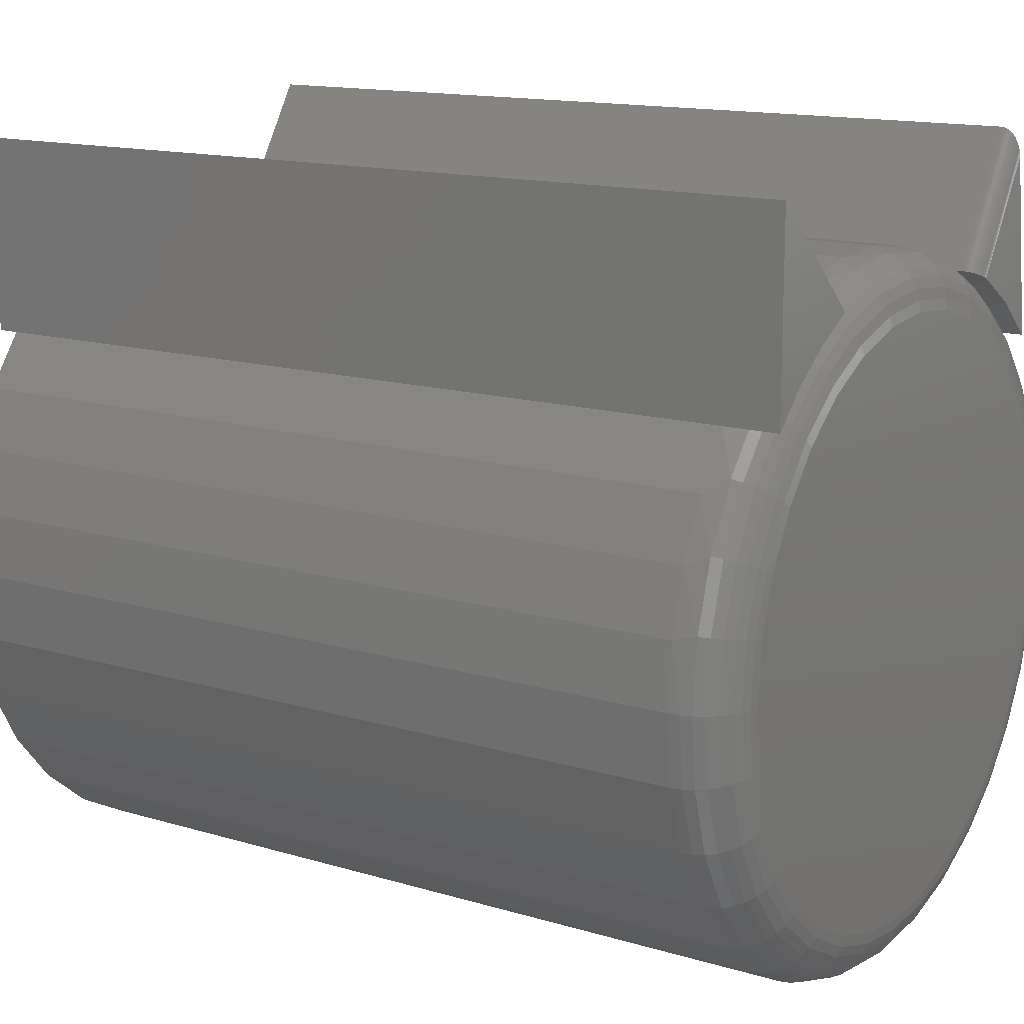
<metadata>
{"format":"stl","ext":"stl","renderer":"f3d","projection":"perspective","resolution":1024,"background":"white","views":[{"elev":14.1,"azim":-56.5,"up":"+Y"}]}
</metadata>
<code>
# stl→obj: 387 verts, 765 faces
v 0.1897 0.3512 0.75
v 0.174 0.2335 0.75
v 0.2116 0.2012 0.75
v 0.1315 0.2591 0.75
v 0.1271 0.2612 0.7492
v 0.125 0.2621 0.7483
v 0.1293 0.2601 0.7498
v 0.1514 0.2483 0.7305
v 0.1172 0.2656 0.73
v 0.1231 0.263 0.747
v 0.1214 0.2638 0.7454
v 0.1199 0.2644 0.7435
v 0.1187 0.265 0.7414
v 0.1179 0.2653 0.7391
v 0.1174 0.2656 0.7367
v 0.1172 0.2656 0.7344
v 0.183 0.2267 0.7308
v 0.2116 0.2012 0.7309
v 0.1863 0.375 0
v 0.1172 0.2656 0
v 0.1172 0.2656 0.0132
v 0.1218 0.2729 0.01562
v 0.1218 0.2729 0.7031
v 0.1863 0.375 0.7344
v 0.1215 0.2724 0.7105
v 0.1205 0.2709 0.7177
v 0.119 0.2685 0.7245
v 0.1881 0.3621 0.7483
v 0.1889 0.3568 0.7496
v 0.1863 0.3748 0.7362
v 0.1864 0.3741 0.7387
v 0.1866 0.3727 0.7411
v 0.1867 0.3718 0.7422
v 0.1871 0.3696 0.7443
v 0.1875 0.3669 0.7461
v 0.2094 0.216 0.7031
v 0.2094 0.216 0.01562
v 0.2116 0.2012 0.01302
v 0.2116 0.2012 0
v 0.2108 0.2063 0.7261
v 0.2103 0.2103 0.7211
v 0.21 0.2124 0.7176
v 0.2097 0.2139 0.7141
v 0.2096 0.2151 0.7105
v 0.2095 0.2158 0.7068
v 0.1831 0.2267 0.01305
v 0.1676 0.238 0
v 0.1514 0.2483 0.01311
v 0.2419 0.1802 0.01562
v 0.2681 0.1395 0.01562
v 0.2077 0.1341 0
v 0.23 0.09237 0
v 0.2873 0.09513 0.01562
v 0.2437 0.04709 0
v 0.1777 0.1707 0
v 0.1411 0.2007 0
v 0.09936 0.223 0
v 0.05408 0.2367 0
v -0.03398 0.2932 0.01562
v 0.01888 0.2958 0.01562
v 0.07136 0.289 0.01562
v -0.08538 0.223 0
v -0.1341 0.2603 0.01562
v -0.08553 0.2812 0.01562
v -0.0401 0.2367 0
v 0.00699 0.2414 0
v -0.2164 0.1943 0.01562
v -0.1782 0.231 0.01562
v -0.1637 0.1707 0
v -0.1271 0.2007 0
v -0.2891 3.625e-17 0.01562
v -0.2843 0.05271 0.01562
v -0.216 0.09237 0
v -0.2297 0.04709 0
v -0.2344 1.554e-07 0
v 0.2484 4.899e-17 0
v 0.2991 0.04821 0.01562
v 0.303 -7.251e-17 0.01562
v -0.2474 0.1514 0.01562
v -0.1937 0.1341 0
v -0.2703 0.1037 0.01562
v 0.2419 0.1802 0.7031
v 0.2681 0.1395 0.7031
v 0.2873 0.09513 0.7031
v 0.2991 0.04821 0.7031
v 0.303 -7.251e-17 0.7031
v -0.2891 3.625e-17 0.7031
v -0.2843 0.05271 0.7031
v -0.2703 0.1037 0.7031
v -0.2474 0.1514 0.7031
v -0.2164 0.1943 0.7031
v -0.1782 0.231 0.7031
v -0.1341 0.2603 0.7031
v -0.08553 0.2812 0.7031
v -0.03398 0.2932 0.7031
v 0.01888 0.2958 0.7031
v 0.07136 0.289 0.7031
v 0.2939 0.05706 0.7211
v 0.3021 -1.388e-16 0.7123
v 0.2772 0.1119 0.7211
v 0.2502 0.1625 0.7211
v 0.2466 0.1601 0.7292
v 0.1599 0.2288 0.7421
v 0.2066 0.1996 0.7363
v 0.115 0.2608 0.7363
v 0.00699 0.2925 0.7211
v -0.05007 0.2869 0.7211
v -0.1049 0.2702 0.7211
v -0.1555 0.2432 0.7211
v -0.1998 0.2068 0.7211
v -0.2362 0.1625 0.7211
v -0.2632 0.1119 0.7211
v -0.2882 0 0.7123
v -0.2799 0.05706 0.7211
v 0.1454 0.2072 0.75
v 0.1832 0.1762 0.75
v 0.1897 0.1827 0.7491
v 0.1505 0.2148 0.7491
v 0.1959 0.1889 0.7464
v 0.1554 0.2221 0.7464
v 0.2016 0.1946 0.7421
v 0.1023 0.2302 0.75
v 0.1058 0.2387 0.7491
v 0.1092 0.2468 0.7464
v 0.1123 0.2543 0.7421
v 0.06321 0.2826 0.7292
v 0.1189 0.2702 0.7211
v 0.06405 0.2869 0.7211
v 0.2417 0.1569 0.7363
v -0.2422 -7.698e-17 0.75
v -0.2374 0.04861 0.75
v -0.2513 -4.163e-17 0.7491
v -0.2464 0.0504 0.7491
v -0.2601 -1.388e-17 0.7464
v -0.255 0.05211 0.7464
v -0.2682 -2.776e-17 0.7421
v -0.2629 0.05369 0.7421
v -0.2753 -1.388e-17 0.7363
v -0.2699 0.05508 0.7363
v -0.2812 -2.776e-17 0.7292
v -0.2756 0.05622 0.7292
v -0.2855 0 0.7211
v 0.2514 0.04861 0.75
v 0.2562 1.635e-16 0.75
v 0.2603 0.0504 0.7491
v 0.2653 -1.249e-16 0.7491
v 0.269 0.05211 0.7464
v 0.2741 -1.388e-16 0.7464
v 0.2769 0.05369 0.7421
v 0.2822 -1.388e-16 0.7421
v 0.2839 0.05508 0.7363
v 0.2893 -1.527e-16 0.7363
v 0.2896 0.05622 0.7292
v 0.2951 -1.388e-16 0.7292
v 0.2995 -1.388e-16 0.7211
v 0.2372 0.09536 0.75
v 0.2456 0.09886 0.7491
v 0.2538 0.1022 0.7464
v 0.2613 0.1053 0.7421
v 0.2678 0.108 0.7363
v 0.2732 0.1103 0.7292
v 0.2142 0.1384 0.75
v 0.2218 0.1435 0.7491
v 0.2291 0.1484 0.7464
v 0.2358 0.1529 0.7421
v 0.0556 0.2444 0.75
v 0.05739 0.2534 0.7491
v 0.0591 0.262 0.7464
v 0.06068 0.2699 0.7421
v 0.06207 0.2769 0.7363
v 0.00699 0.2492 0.75
v 0.00699 0.2583 0.7491
v 0.00699 0.2671 0.7464
v 0.00699 0.2752 0.7421
v 0.00699 0.2823 0.7363
v 0.00699 0.2882 0.7292
v -0.04162 0.2444 0.75
v -0.04341 0.2534 0.7491
v -0.04512 0.262 0.7464
v -0.0467 0.2699 0.7421
v -0.04809 0.2769 0.7363
v -0.04923 0.2826 0.7292
v -0.08837 0.2302 0.75
v -0.09187 0.2387 0.7491
v -0.09523 0.2468 0.7464
v -0.09833 0.2543 0.7421
v -0.1011 0.2608 0.7363
v -0.1033 0.2662 0.7292
v -0.1314 0.2072 0.75
v -0.1365 0.2148 0.7491
v -0.1414 0.2221 0.7464
v -0.1459 0.2288 0.7421
v -0.1499 0.2347 0.7363
v -0.1531 0.2396 0.7292
v -0.1692 0.1762 0.75
v -0.1757 0.1827 0.7491
v -0.1819 0.1889 0.7464
v -0.1876 0.1946 0.7421
v -0.1926 0.1996 0.7363
v -0.1968 0.2038 0.7292
v -0.2002 0.1384 0.75
v -0.2078 0.1435 0.7491
v -0.2151 0.1484 0.7464
v -0.2218 0.1529 0.7421
v -0.2278 0.1569 0.7363
v -0.2326 0.1601 0.7292
v -0.2232 0.09536 0.75
v -0.2317 0.09886 0.7491
v -0.2398 0.1022 0.7464
v -0.2473 0.1053 0.7421
v -0.2538 0.108 0.7363
v -0.2592 0.1103 0.7292
v -0.2188 0.3594 0.75
v -0.2188 0.1953 0.75
v -0.19 0.2239 0.75
v -0.1575 0.2482 0.75
v -0.122 0.2678 0.75
v -0.2188 0.3594 0
v -0.122 0.2678 0
v -0.1575 0.2482 0
v -0.19 0.2239 0
v -0.2188 0.1953 0
v 0.2974 -0.05776 0.01562
v 0.2974 -0.05776 0.7031
v 0.2805 -0.1133 0.01562
v 0.2805 -0.1133 0.7031
v 0.2531 -0.1645 0.01562
v 0.2531 -0.1645 0.7031
v 0.2163 -0.2093 0.01562
v 0.2163 -0.2093 0.7031
v 0.1715 -0.2462 0.01562
v 0.1715 -0.2462 0.7031
v 0.1203 -0.2735 0.01562
v 0.1203 -0.2735 0.7031
v 0.06475 -0.2904 0.01562
v 0.06475 -0.2904 0.7031
v 0.00699 -0.2961 0.01562
v 0.00699 -0.2961 0.7031
v -0.05077 -0.2904 0.01562
v -0.05077 -0.2904 0.7031
v -0.1063 -0.2735 0.01562
v -0.1063 -0.2735 0.7031
v -0.1575 -0.2462 0.01562
v -0.1575 -0.2462 0.7031
v -0.2024 -0.2093 0.01562
v -0.2024 -0.2093 0.7031
v -0.2392 -0.1645 0.01562
v -0.2392 -0.1645 0.7031
v -0.2665 -0.1133 0.01562
v -0.2665 -0.1133 0.7031
v -0.2834 -0.05776 0.01562
v -0.2834 -0.05776 0.7031
v 0.1023 -0.2302 0.75
v -0.04162 -0.2444 0.75
v 0.0556 -0.2444 0.75
v 0.00699 -0.2492 0.75
v 0.2514 -0.04861 0.75
v -0.2374 -0.04861 0.75
v 0.2372 -0.09536 0.75
v -0.2232 -0.09536 0.75
v 0.2142 -0.1384 0.75
v -0.2002 -0.1384 0.75
v 0.1832 -0.1762 0.75
v -0.1692 -0.1762 0.75
v 0.1454 -0.2072 0.75
v -0.1314 -0.2072 0.75
v -0.08837 -0.2302 0.75
v 0.2603 -0.0504 0.7491
v 0.269 -0.05211 0.7464
v 0.2769 -0.05369 0.7421
v 0.2839 -0.05508 0.7363
v 0.2896 -0.05622 0.7292
v 0.2939 -0.05706 0.7211
v 0.2965 -0.05758 0.7123
v -0.2464 -0.0504 0.7491
v -0.255 -0.05211 0.7464
v -0.2629 -0.05369 0.7421
v -0.2699 -0.05508 0.7363
v -0.2756 -0.05622 0.7292
v -0.2799 -0.05706 0.7211
v -0.2825 -0.05758 0.7123
v -0.2317 -0.09886 0.7491
v -0.2398 -0.1022 0.7464
v -0.2473 -0.1053 0.7421
v -0.2538 -0.108 0.7363
v -0.2592 -0.1103 0.7292
v -0.2632 -0.1119 0.7211
v -0.2657 -0.1129 0.7123
v -0.2078 -0.1435 0.7491
v -0.2151 -0.1484 0.7464
v -0.2218 -0.1529 0.7421
v -0.2278 -0.1569 0.7363
v -0.2326 -0.1601 0.7292
v -0.2362 -0.1625 0.7211
v -0.2384 -0.164 0.7123
v -0.1757 -0.1827 0.7491
v -0.1819 -0.1889 0.7464
v -0.1876 -0.1946 0.7421
v -0.1926 -0.1996 0.7363
v -0.1968 -0.2038 0.7292
v -0.1998 -0.2068 0.7211
v -0.2017 -0.2087 0.7123
v -0.1365 -0.2148 0.7491
v -0.1414 -0.2221 0.7464
v -0.1459 -0.2288 0.7421
v -0.1499 -0.2347 0.7363
v -0.1531 -0.2396 0.7292
v -0.1555 -0.2432 0.7211
v -0.157 -0.2454 0.7123
v -0.09187 -0.2387 0.7491
v -0.09523 -0.2468 0.7464
v -0.09833 -0.2543 0.7421
v -0.1011 -0.2608 0.7363
v -0.1033 -0.2662 0.7292
v -0.1049 -0.2702 0.7211
v -0.106 -0.2727 0.7123
v -0.04341 -0.2534 0.7491
v -0.04512 -0.262 0.7464
v -0.0467 -0.2699 0.7421
v -0.04809 -0.2769 0.7363
v -0.04923 -0.2826 0.7292
v -0.05007 -0.2869 0.7211
v -0.05059 -0.2895 0.7123
v 0.00699 -0.2583 0.7491
v 0.00699 -0.2671 0.7464
v 0.00699 -0.2752 0.7421
v 0.00699 -0.2823 0.7363
v 0.00699 -0.2882 0.7292
v 0.00699 -0.2925 0.7211
v 0.00699 -0.2952 0.7123
v 0.05739 -0.2534 0.7491
v 0.0591 -0.262 0.7464
v 0.06068 -0.2699 0.7421
v 0.06207 -0.2769 0.7363
v 0.06321 -0.2826 0.7292
v 0.06405 -0.2869 0.7211
v 0.06457 -0.2895 0.7123
v 0.1058 -0.2387 0.7491
v 0.1092 -0.2468 0.7464
v 0.1123 -0.2543 0.7421
v 0.115 -0.2608 0.7363
v 0.1173 -0.2662 0.7292
v 0.1189 -0.2702 0.7211
v 0.1199 -0.2727 0.7123
v 0.1505 -0.2148 0.7491
v 0.1554 -0.2221 0.7464
v 0.1599 -0.2288 0.7421
v 0.1638 -0.2347 0.7363
v 0.1671 -0.2396 0.7292
v 0.1695 -0.2432 0.7211
v 0.171 -0.2454 0.7123
v 0.1897 -0.1827 0.7491
v 0.1959 -0.1889 0.7464
v 0.2016 -0.1946 0.7421
v 0.2066 -0.1996 0.7363
v 0.2107 -0.2038 0.7292
v 0.2138 -0.2068 0.7211
v 0.2157 -0.2087 0.7123
v 0.2218 -0.1435 0.7491
v 0.2291 -0.1484 0.7464
v 0.2358 -0.1529 0.7421
v 0.2417 -0.1569 0.7363
v 0.2466 -0.1601 0.7292
v 0.2502 -0.1625 0.7211
v 0.2524 -0.164 0.7123
v 0.2456 -0.09886 0.7491
v 0.2538 -0.1022 0.7464
v 0.2613 -0.1053 0.7421
v 0.2678 -0.108 0.7363
v 0.2732 -0.1103 0.7292
v 0.2772 -0.1119 0.7211
v 0.2797 -0.1129 0.7123
v 0.05408 -0.2367 0
v -0.0401 -0.2367 0
v 0.09936 -0.223 0
v 0.00699 -0.2414 0
v -0.08538 -0.223 0
v -0.1271 -0.2007 0
v 0.1411 -0.2007 0
v -0.1637 -0.1707 0
v 0.1777 -0.1707 0
v -0.1937 -0.1341 0
v 0.2077 -0.1341 0
v -0.216 -0.09237 0
v 0.23 -0.09237 0
v -0.2297 -0.04709 0
v 0.2437 -0.04709 0
f 1 2 3
f 1 4 2
f 5 6 7
f 8 2 4
f 9 8 4
f 9 4 7
f 9 7 6
f 6 10 11
f 6 11 12
f 6 12 13
f 6 13 14
f 6 14 15
f 6 15 16
f 6 16 9
f 8 17 2
f 2 17 18
f 2 18 3
f 19 20 21
f 19 21 22
f 19 22 23
f 19 23 24
f 24 23 25
f 24 25 26
f 24 26 27
f 24 27 9
f 24 9 16
f 1 28 29
f 3 18 24
f 3 24 30
f 3 30 31
f 3 31 32
f 3 32 33
f 3 33 34
f 3 34 35
f 3 35 28
f 3 28 1
f 19 36 37
f 19 37 38
f 19 38 39
f 24 18 40
f 24 40 41
f 24 41 42
f 24 42 43
f 24 43 44
f 24 44 45
f 24 45 36
f 24 36 19
f 24 16 15
f 4 29 7
f 4 1 29
f 31 14 13
f 31 13 32
f 13 33 32
f 33 13 12
f 33 12 34
f 34 12 11
f 34 11 35
f 35 11 10
f 35 10 6
f 35 6 28
f 28 6 5
f 28 5 29
f 29 5 7
f 14 31 15
f 15 31 30
f 15 30 24
f 38 46 39
f 46 47 39
f 47 48 20
f 48 21 20
f 46 48 47
f 49 50 51
f 51 50 52
f 50 53 52
f 52 53 54
f 55 56 46
f 46 56 57
f 58 59 60
f 60 61 58
f 21 48 57
f 57 48 46
f 62 63 64
f 62 64 65
f 64 59 65
f 65 59 66
f 59 58 66
f 67 68 69
f 69 68 70
f 68 63 70
f 70 63 62
f 38 37 49
f 38 49 51
f 38 51 55
f 38 55 46
f 71 72 73
f 71 73 74
f 71 74 75
f 76 54 53
f 76 53 77
f 76 77 78
f 57 58 21
f 21 58 61
f 21 61 22
f 67 69 79
f 79 69 80
f 79 80 81
f 81 80 73
f 81 73 72
f 37 36 49
f 49 36 82
f 49 82 50
f 50 82 83
f 50 83 53
f 53 83 84
f 53 84 77
f 77 84 85
f 77 85 78
f 78 85 86
f 71 87 72
f 72 87 88
f 72 88 81
f 81 88 89
f 81 89 79
f 79 89 90
f 79 90 67
f 67 90 91
f 67 91 68
f 68 91 92
f 68 92 63
f 63 92 93
f 63 93 64
f 64 93 94
f 64 94 59
f 59 94 95
f 59 95 60
f 60 95 96
f 60 96 61
f 61 96 97
f 61 97 22
f 22 97 23
f 86 98 99
f 86 85 98
f 84 98 85
f 83 100 84
f 101 83 82
f 82 102 101
f 17 103 104
f 8 105 103
f 8 103 17
f 95 106 96
f 94 107 95
f 93 108 94
f 92 109 93
f 91 110 92
f 90 111 91
f 89 112 90
f 88 113 114
f 88 114 89
f 87 113 88
f 115 116 117
f 115 117 118
f 118 117 119
f 118 119 120
f 120 119 121
f 120 121 103
f 104 103 121
f 122 115 118
f 122 118 123
f 123 118 120
f 123 120 124
f 124 120 103
f 124 103 125
f 105 125 103
f 9 105 8
f 126 27 127
f 126 127 128
f 18 17 104
f 18 104 129
f 18 129 102
f 18 102 82
f 82 36 45
f 82 45 44
f 82 44 43
f 82 43 42
f 82 42 41
f 82 41 40
f 82 40 18
f 97 96 128
f 97 128 127
f 97 127 26
f 97 26 25
f 97 25 23
f 130 131 132
f 132 131 133
f 132 133 134
f 134 133 135
f 134 135 136
f 136 135 137
f 136 137 138
f 138 137 139
f 138 139 140
f 140 139 141
f 140 141 142
f 142 141 114
f 142 114 113
f 143 144 145
f 145 144 146
f 145 146 147
f 147 146 148
f 147 148 149
f 149 148 150
f 149 150 151
f 151 150 152
f 151 152 153
f 153 152 154
f 153 154 98
f 98 154 155
f 98 155 99
f 156 143 157
f 157 143 145
f 157 145 158
f 158 145 147
f 158 147 159
f 159 147 149
f 159 149 160
f 160 149 151
f 160 151 161
f 161 151 153
f 161 153 100
f 100 153 98
f 100 98 84
f 162 156 163
f 163 156 157
f 163 157 164
f 164 157 158
f 164 158 165
f 165 158 159
f 165 159 129
f 129 159 160
f 129 160 102
f 102 160 161
f 102 161 101
f 101 161 100
f 101 100 83
f 116 162 117
f 117 162 163
f 117 163 119
f 119 163 164
f 119 164 121
f 121 164 165
f 121 165 104
f 104 165 129
f 166 122 167
f 167 122 123
f 167 123 168
f 168 123 124
f 168 124 169
f 169 124 125
f 169 125 170
f 170 125 105
f 170 105 126
f 126 105 9
f 126 9 27
f 171 166 172
f 172 166 167
f 172 167 173
f 173 167 168
f 173 168 174
f 174 168 169
f 174 169 175
f 175 169 170
f 175 170 176
f 176 170 126
f 176 126 106
f 106 126 128
f 106 128 96
f 177 171 178
f 178 171 172
f 178 172 179
f 179 172 173
f 179 173 180
f 180 173 174
f 180 174 181
f 181 174 175
f 181 175 182
f 182 175 176
f 182 176 107
f 107 176 106
f 107 106 95
f 183 177 184
f 184 177 178
f 184 178 185
f 185 178 179
f 185 179 186
f 186 179 180
f 186 180 187
f 187 180 181
f 187 181 188
f 188 181 182
f 188 182 108
f 108 182 107
f 108 107 94
f 189 183 190
f 190 183 184
f 190 184 191
f 191 184 185
f 191 185 192
f 192 185 186
f 192 186 193
f 193 186 187
f 193 187 194
f 194 187 188
f 194 188 109
f 109 188 108
f 109 108 93
f 195 189 196
f 196 189 190
f 196 190 197
f 197 190 191
f 197 191 198
f 198 191 192
f 198 192 199
f 199 192 193
f 199 193 200
f 200 193 194
f 200 194 110
f 110 194 109
f 110 109 92
f 201 195 202
f 202 195 196
f 202 196 203
f 203 196 197
f 203 197 204
f 204 197 198
f 204 198 205
f 205 198 199
f 205 199 206
f 206 199 200
f 206 200 111
f 111 200 110
f 111 110 91
f 207 201 208
f 208 201 202
f 208 202 209
f 209 202 203
f 209 203 210
f 210 203 204
f 210 204 211
f 211 204 205
f 211 205 212
f 212 205 206
f 212 206 112
f 112 206 111
f 112 111 90
f 131 207 133
f 133 207 208
f 133 208 135
f 135 208 209
f 135 209 137
f 137 209 210
f 137 210 139
f 139 210 211
f 139 211 141
f 141 211 212
f 141 212 114
f 114 212 112
f 114 112 89
f 39 47 19
f 47 20 19
f 213 214 215
f 213 215 216
f 213 216 217
f 218 219 220
f 218 220 221
f 218 221 222
f 221 214 222
f 214 221 215
f 215 221 220
f 215 220 216
f 216 220 219
f 216 219 217
f 218 222 213
f 213 222 214
f 219 218 217
f 217 218 213
f 78 86 223
f 223 86 224
f 223 224 225
f 225 224 226
f 225 226 227
f 227 226 228
f 227 228 229
f 229 228 230
f 229 230 231
f 231 230 232
f 231 232 233
f 233 232 234
f 233 234 235
f 235 234 236
f 235 236 237
f 237 236 238
f 237 238 239
f 239 238 240
f 239 240 241
f 241 240 242
f 241 242 243
f 243 242 244
f 243 244 245
f 245 244 246
f 245 246 247
f 247 246 248
f 247 248 249
f 249 248 250
f 249 250 251
f 251 250 252
f 251 252 71
f 71 252 87
f 177 166 171
f 166 177 183
f 166 183 122
f 253 254 255
f 255 254 256
f 122 183 115
f 115 183 189
f 115 189 116
f 116 189 195
f 116 195 162
f 162 195 201
f 162 201 156
f 156 201 207
f 156 207 143
f 143 207 131
f 143 131 144
f 144 131 130
f 144 130 257
f 257 130 258
f 257 258 259
f 259 258 260
f 259 260 261
f 261 260 262
f 261 262 263
f 263 262 264
f 263 264 265
f 265 264 266
f 265 266 253
f 253 266 267
f 253 267 254
f 144 257 146
f 146 257 268
f 146 268 148
f 148 268 269
f 148 269 150
f 150 269 270
f 150 270 152
f 152 270 271
f 152 271 154
f 154 271 272
f 154 272 155
f 155 272 273
f 155 273 99
f 99 273 274
f 99 274 86
f 86 274 224
f 258 130 275
f 275 130 132
f 275 132 276
f 276 132 134
f 276 134 277
f 277 134 136
f 277 136 278
f 278 136 138
f 278 138 279
f 279 138 140
f 279 140 280
f 280 140 142
f 280 142 281
f 281 142 113
f 281 113 252
f 252 113 87
f 260 258 282
f 282 258 275
f 282 275 283
f 283 275 276
f 283 276 284
f 284 276 277
f 284 277 285
f 285 277 278
f 285 278 286
f 286 278 279
f 286 279 287
f 287 279 280
f 287 280 288
f 288 280 281
f 288 281 250
f 250 281 252
f 262 260 289
f 289 260 282
f 289 282 290
f 290 282 283
f 290 283 291
f 291 283 284
f 291 284 292
f 292 284 285
f 292 285 293
f 293 285 286
f 293 286 294
f 294 286 287
f 294 287 295
f 295 287 288
f 295 288 248
f 248 288 250
f 264 262 296
f 296 262 289
f 296 289 297
f 297 289 290
f 297 290 298
f 298 290 291
f 298 291 299
f 299 291 292
f 299 292 300
f 300 292 293
f 300 293 301
f 301 293 294
f 301 294 302
f 302 294 295
f 302 295 246
f 246 295 248
f 266 264 303
f 303 264 296
f 303 296 304
f 304 296 297
f 304 297 305
f 305 297 298
f 305 298 306
f 306 298 299
f 306 299 307
f 307 299 300
f 307 300 308
f 308 300 301
f 308 301 309
f 309 301 302
f 309 302 244
f 244 302 246
f 267 266 310
f 310 266 303
f 310 303 311
f 311 303 304
f 311 304 312
f 312 304 305
f 312 305 313
f 313 305 306
f 313 306 314
f 314 306 307
f 314 307 315
f 315 307 308
f 315 308 316
f 316 308 309
f 316 309 242
f 242 309 244
f 254 267 317
f 317 267 310
f 317 310 318
f 318 310 311
f 318 311 319
f 319 311 312
f 319 312 320
f 320 312 313
f 320 313 321
f 321 313 314
f 321 314 322
f 322 314 315
f 322 315 323
f 323 315 316
f 323 316 240
f 240 316 242
f 256 254 324
f 324 254 317
f 324 317 325
f 325 317 318
f 325 318 326
f 326 318 319
f 326 319 327
f 327 319 320
f 327 320 328
f 328 320 321
f 328 321 329
f 329 321 322
f 329 322 330
f 330 322 323
f 330 323 238
f 238 323 240
f 255 256 331
f 331 256 324
f 331 324 332
f 332 324 325
f 332 325 333
f 333 325 326
f 333 326 334
f 334 326 327
f 334 327 335
f 335 327 328
f 335 328 336
f 336 328 329
f 336 329 337
f 337 329 330
f 337 330 236
f 236 330 238
f 253 255 338
f 338 255 331
f 338 331 339
f 339 331 332
f 339 332 340
f 340 332 333
f 340 333 341
f 341 333 334
f 341 334 342
f 342 334 335
f 342 335 343
f 343 335 336
f 343 336 344
f 344 336 337
f 344 337 234
f 234 337 236
f 265 253 345
f 345 253 338
f 345 338 346
f 346 338 339
f 346 339 347
f 347 339 340
f 347 340 348
f 348 340 341
f 348 341 349
f 349 341 342
f 349 342 350
f 350 342 343
f 350 343 351
f 351 343 344
f 351 344 232
f 232 344 234
f 263 265 352
f 352 265 345
f 352 345 353
f 353 345 346
f 353 346 354
f 354 346 347
f 354 347 355
f 355 347 348
f 355 348 356
f 356 348 349
f 356 349 357
f 357 349 350
f 357 350 358
f 358 350 351
f 358 351 230
f 230 351 232
f 261 263 359
f 359 263 352
f 359 352 360
f 360 352 353
f 360 353 361
f 361 353 354
f 361 354 362
f 362 354 355
f 362 355 363
f 363 355 356
f 363 356 364
f 364 356 357
f 364 357 365
f 365 357 358
f 365 358 228
f 228 358 230
f 259 261 366
f 366 261 359
f 366 359 367
f 367 359 360
f 367 360 368
f 368 360 361
f 368 361 369
f 369 361 362
f 369 362 370
f 370 362 363
f 370 363 371
f 371 363 364
f 371 364 372
f 372 364 365
f 372 365 226
f 226 365 228
f 257 259 268
f 268 259 366
f 268 366 269
f 269 366 367
f 269 367 270
f 270 367 368
f 270 368 271
f 271 368 369
f 271 369 272
f 272 369 370
f 272 370 273
f 273 370 371
f 273 371 274
f 274 371 372
f 274 372 224
f 224 372 226
f 66 58 65
f 62 65 58
f 57 62 58
f 373 374 375
f 376 374 373
f 374 377 375
f 375 377 378
f 375 378 379
f 379 378 380
f 379 380 381
f 381 380 382
f 381 382 383
f 383 382 384
f 383 384 385
f 385 384 386
f 385 386 387
f 387 386 75
f 387 75 76
f 76 75 74
f 76 74 54
f 54 74 73
f 54 73 52
f 52 73 80
f 52 80 51
f 51 80 69
f 51 69 55
f 55 69 70
f 55 70 56
f 56 70 62
f 56 62 57
f 384 249 386
f 380 245 382
f 374 235 237
f 377 241 378
f 373 235 376
f 235 374 376
f 379 231 375
f 383 227 381
f 78 223 385
f 78 385 387
f 78 387 76
f 75 386 249
f 75 249 251
f 75 251 71
f 249 384 247
f 247 384 382
f 247 382 245
f 245 380 243
f 243 380 378
f 243 378 241
f 241 377 239
f 239 377 374
f 239 374 237
f 235 373 233
f 233 373 375
f 233 375 231
f 231 379 229
f 229 379 381
f 229 381 227
f 227 383 225
f 225 383 385
f 225 385 223

</code>
